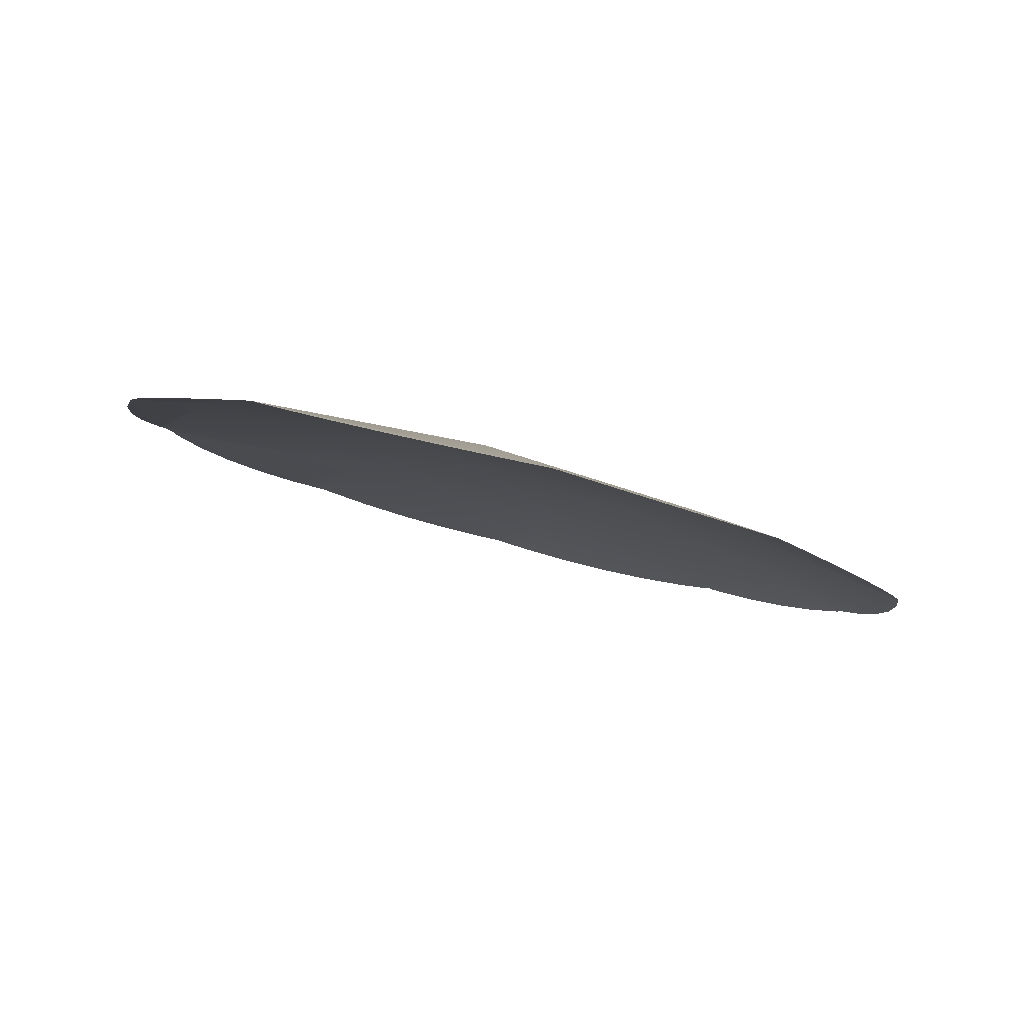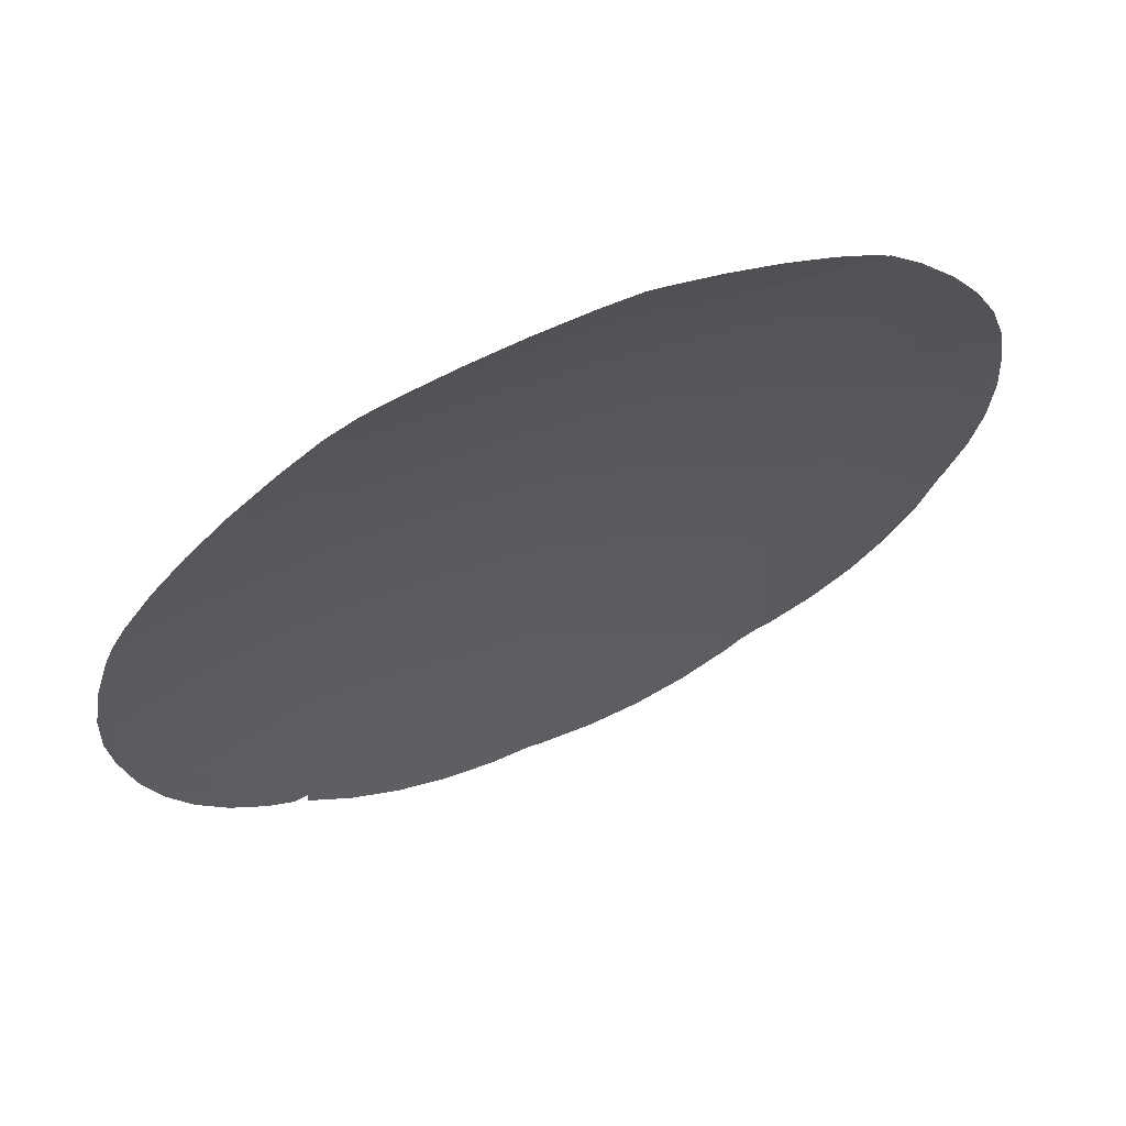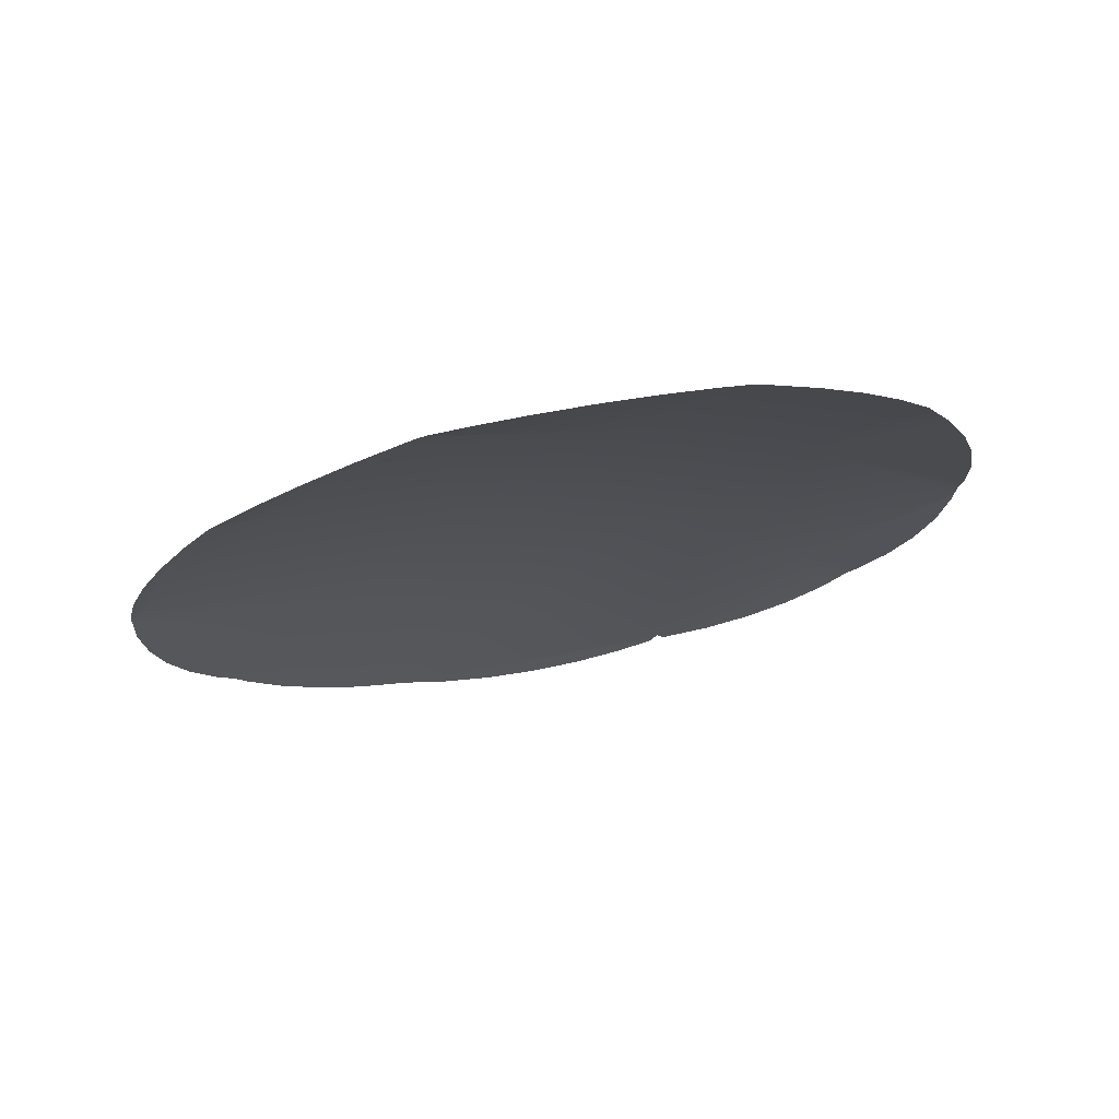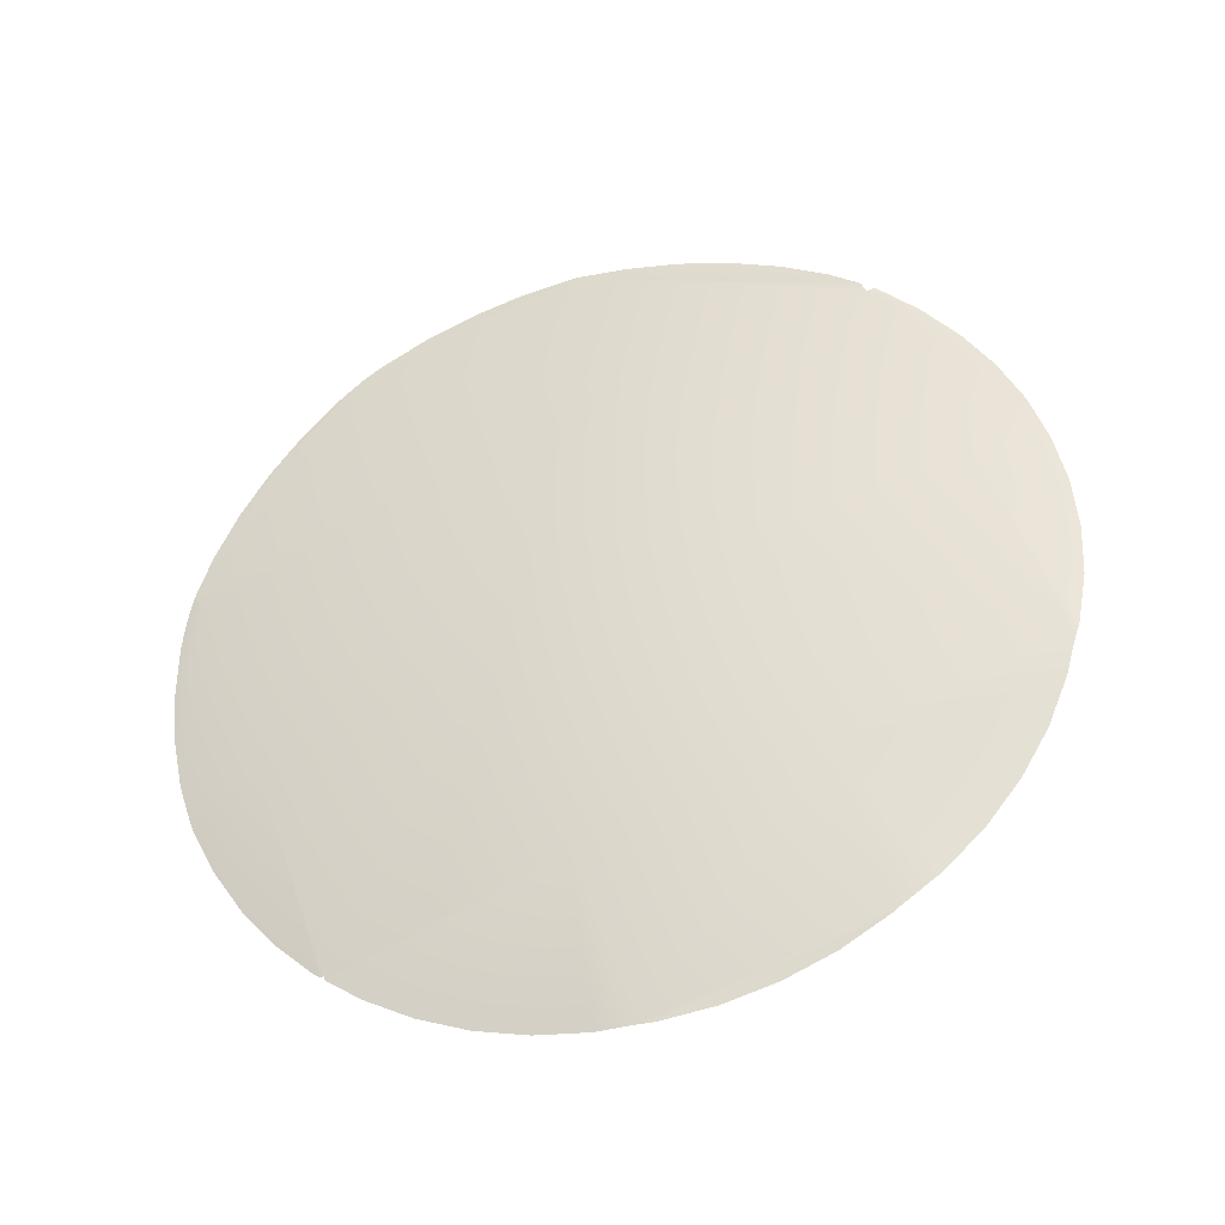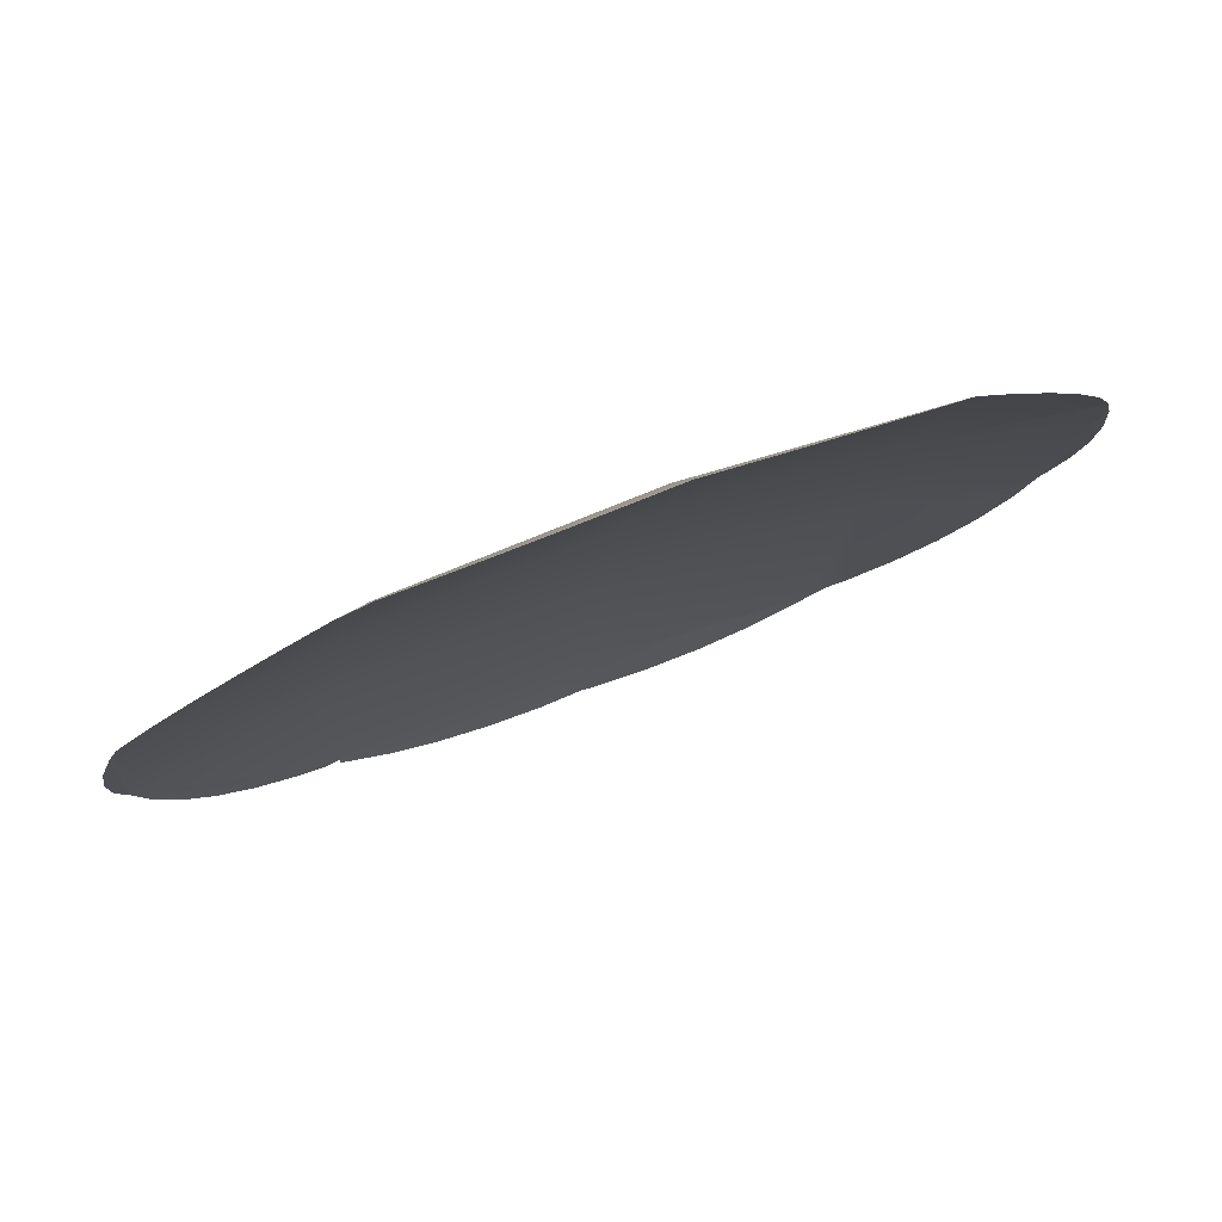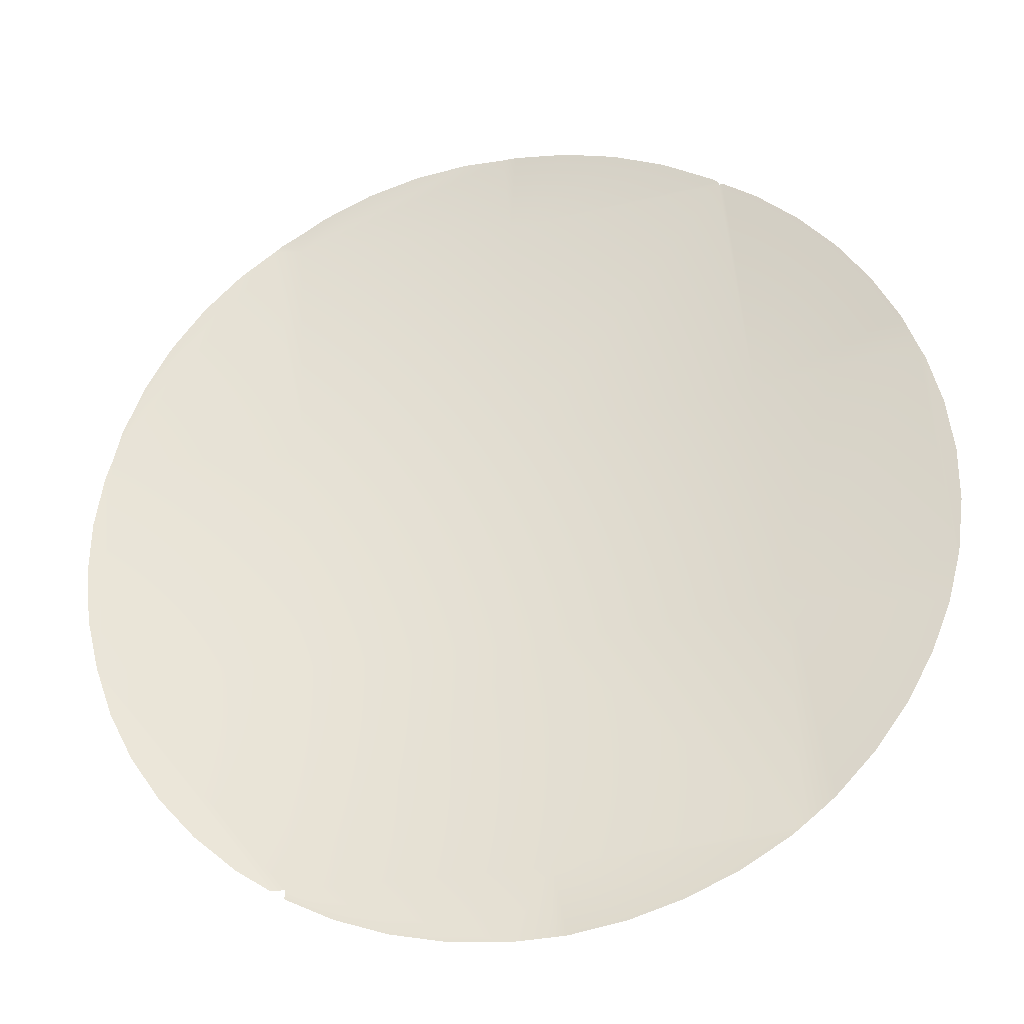
<metadata>
{"format":"obj","ext":"obj","renderer":"f3d","projection":"perspective","resolution":1024,"background":"white","views":[{"elev":-1.2,"azim":70.2,"up":"+Z"},{"elev":49.7,"azim":155.9,"up":"+Y"},{"elev":-26.9,"azim":-130.4,"up":"+Z"},{"elev":50.4,"azim":-109.6,"up":"+Z"},{"elev":64.9,"azim":159.2,"up":"+Y"},{"elev":-47.5,"azim":-168.9,"up":"+Y"}]}
</metadata>
<code>
o #ID1083
v 0.004384 0.3468 0.2864
v -0.04232 0.3946 0.2652
v -0.04423 0.3468 0.2838
v 0.004384 0.3946 0.2677
v -0.07618 0.3536 0.276
v -0.07845 0.3468 0.2783
v -0.07138 0.3635 0.2728
v -0.06534 0.3729 0.2701
v -0.05815 0.3816 0.2678
v -0.04993 0.3895 0.266
v -0.04318 0.3946 0.2651
v 0.004384 0.2974 0.2999
v -0.04562 0.2974 0.2972
v 0.053 0.3468 0.2838
v 0.05108 0.3946 0.2652
v -0.04228 0.3953 0.2649
v -0.04081 0.3963 0.2644
v -0.03093 0.4013 0.2623
v -0.02045 0.4052 0.2608
v -0.009526 0.408 0.26
v 0.00166 0.4095 0.2598
v 0.004384 0.4096 0.2599
v -0.08178 0.3094 0.2881
v -0.08178 0.3318 0.2819
v -0.08249 0.3205 0.2849
v -0.07967 0.2985 0.2914
v -0.07967 0.343 0.2791
v -0.07928 0.2974 0.2918
v -0.04308 0.2468 0.3055
v -0.04641 0.2493 0.305
v 0.004384 0.2468 0.3081
v 0.05439 0.2974 0.2972
v 0.0572 0.3946 0.2642
v 0.09289 0.3468 0.2774
v 0.06453 0.3891 0.2652
v 0.07275 0.3812 0.267
v 0.07994 0.3725 0.2693
v 0.08598 0.3631 0.2721
v 0.09078 0.3531 0.2752
v 0.01294 0.4094 0.2596
v 0.02412 0.4079 0.2598
v 0.03504 0.4051 0.2606
v 0.04553 0.4012 0.2621
v 0.05088 0.3984 0.2632
v -0.07618 0.2876 0.2939
v -0.07138 0.2772 0.2964
v -0.06534 0.2677 0.2989
v -0.05815 0.2591 0.3015
v -0.04993 0.2517 0.304
v -0.04081 0.245 0.3058
v -0.03093 0.2393 0.3066
v -0.02045 0.2349 0.3074
v -0.009526 0.2321 0.3081
v 0.00166 0.2309 0.3088
v 0.004384 0.2309 0.3089
v 0.05522 0.2468 0.3054
v 0.09404 0.2974 0.2908
v 0.09426 0.3425 0.2783
v 0.09426 0.2981 0.2906
v 0.09637 0.3089 0.2873
v 0.09637 0.3313 0.2811
v 0.09708 0.3201 0.2841
v 0.05541 0.3959 0.2638
v 0.01294 0.2307 0.3085
v 0.02412 0.2319 0.3078
v 0.03504 0.2347 0.3071
v 0.04553 0.2391 0.3063
v 0.05523 0.2448 0.3055
v 0.05813 0.2468 0.3049
v 0.06453 0.2512 0.3032
v 0.07275 0.2586 0.3006
v 0.07994 0.2672 0.298
v 0.08598 0.2767 0.2955
v 0.09078 0.2871 0.293
f 1 2 3
f 2 1 4
f 3 5 6
f 5 3 7
f 7 3 8
f 8 3 9
f 9 3 10
f 10 3 11
f 11 3 2
f 12 3 13
f 3 12 1
f 14 4 1
f 4 14 15
f 4 16 2
f 16 4 17
f 17 4 18
f 18 4 19
f 19 4 20
f 20 4 21
f 21 4 22
f 23 24 25
f 24 23 26
f 24 26 27
f 27 26 28
f 27 28 6
f 6 28 13
f 6 13 3
f 29 13 30
f 13 29 12
f 12 29 31
f 12 14 1
f 14 12 32
f 14 33 15
f 33 14 34
f 33 34 35
f 35 34 36
f 36 34 37
f 37 34 38
f 38 34 39
f 15 22 4
f 22 15 40
f 40 15 41
f 41 15 42
f 42 15 43
f 43 15 44
f 45 13 28
f 13 45 46
f 13 46 47
f 13 47 48
f 13 48 49
f 13 49 30
f 50 31 29
f 31 50 51
f 31 51 52
f 31 52 53
f 31 53 54
f 31 54 55
f 56 12 31
f 12 56 32
f 32 34 14
f 34 32 57
f 34 57 58
f 58 57 59
f 58 59 60
f 58 60 61
f 61 60 62
f 15 63 44
f 63 15 33
f 64 31 55
f 31 64 56
f 56 64 65
f 56 65 66
f 56 66 67
f 56 67 68
f 56 57 32
f 57 56 69
f 57 69 70
f 57 70 71
f 57 71 72
f 57 72 73
f 57 73 74

</code>
